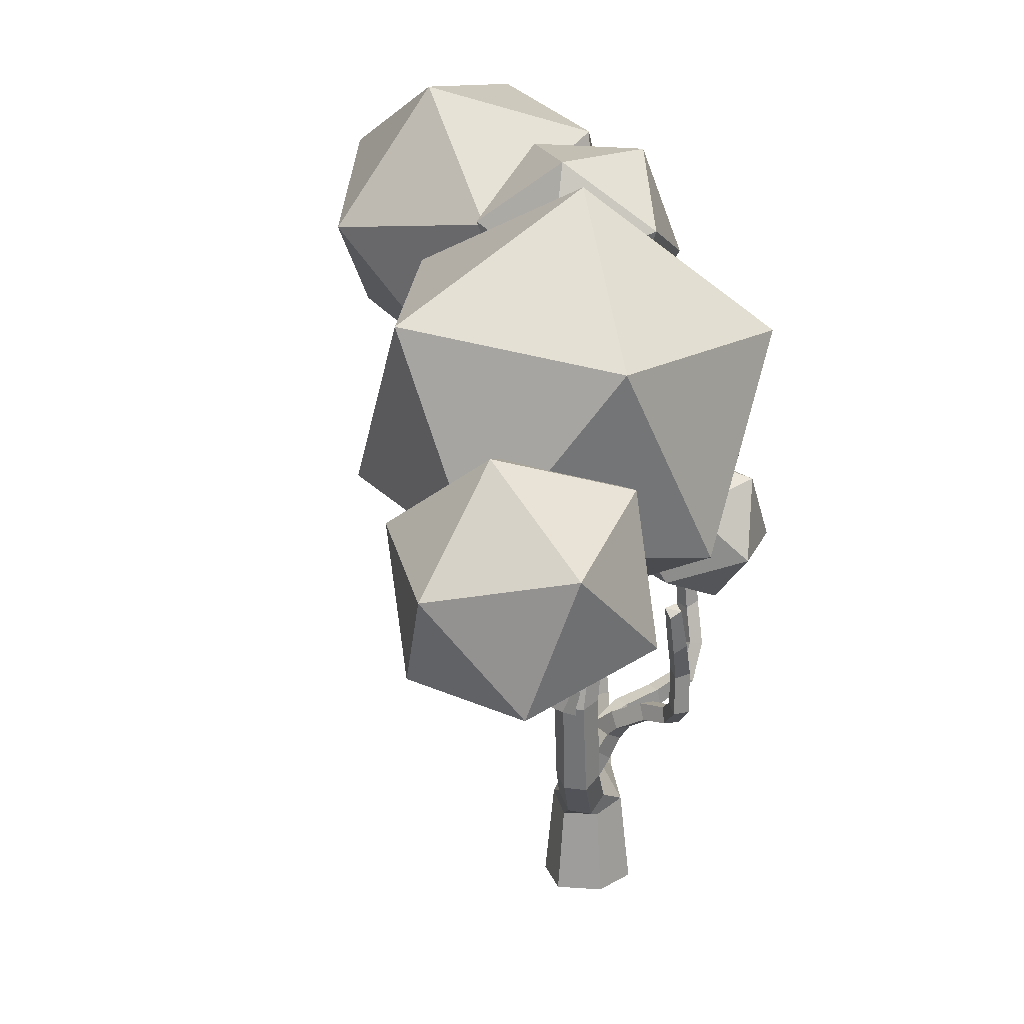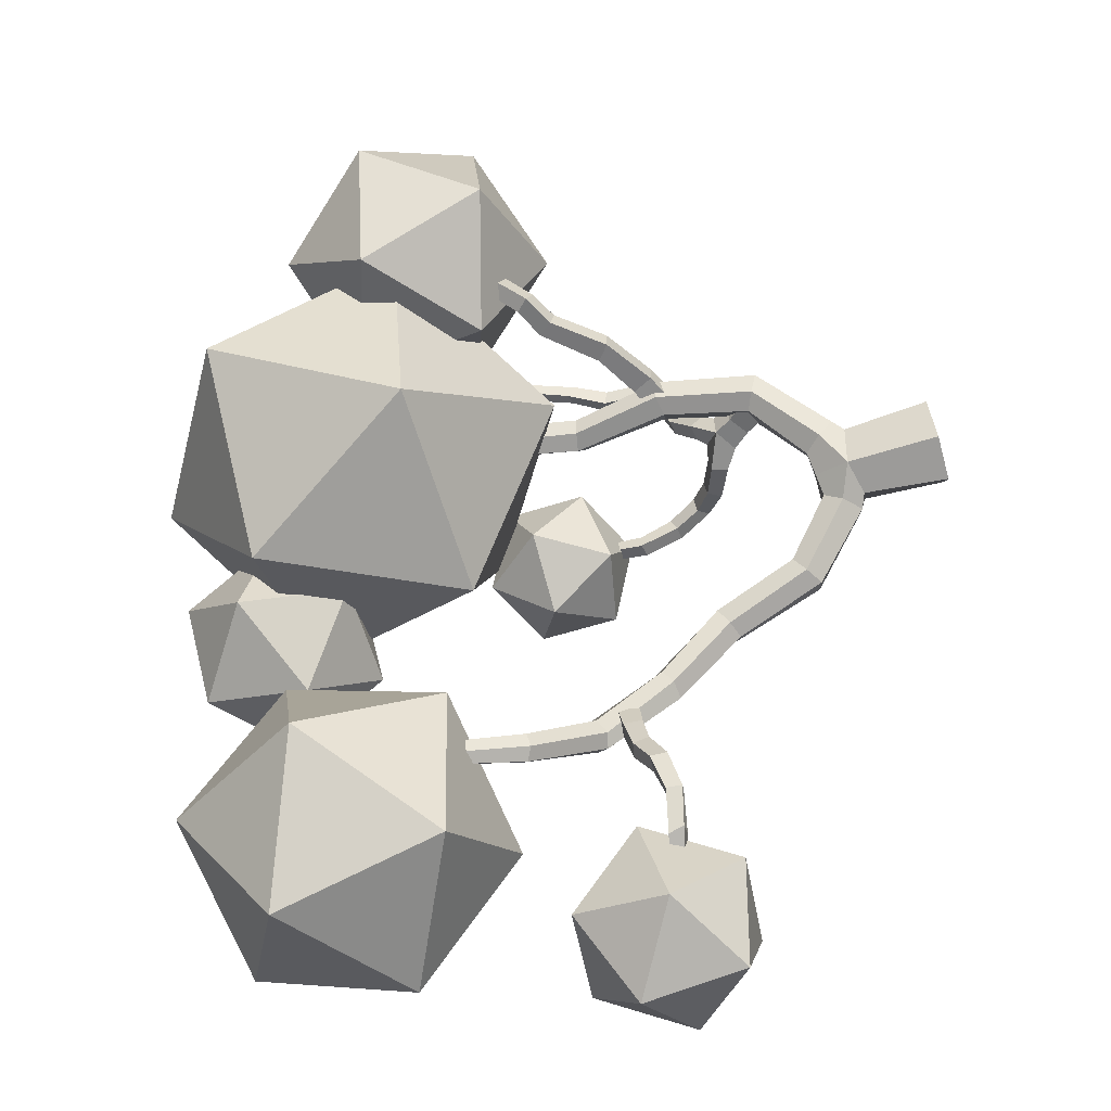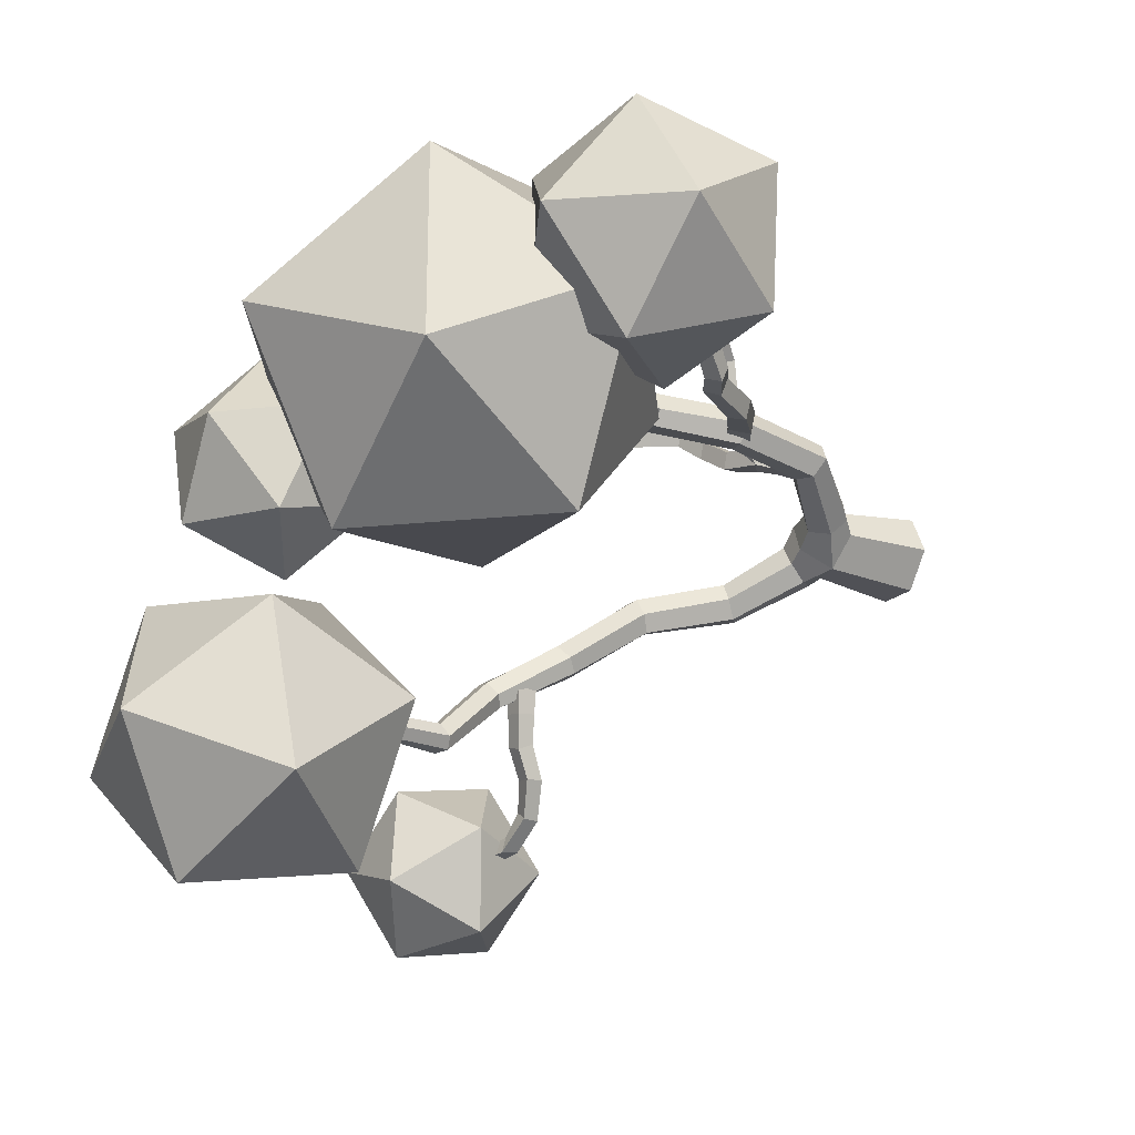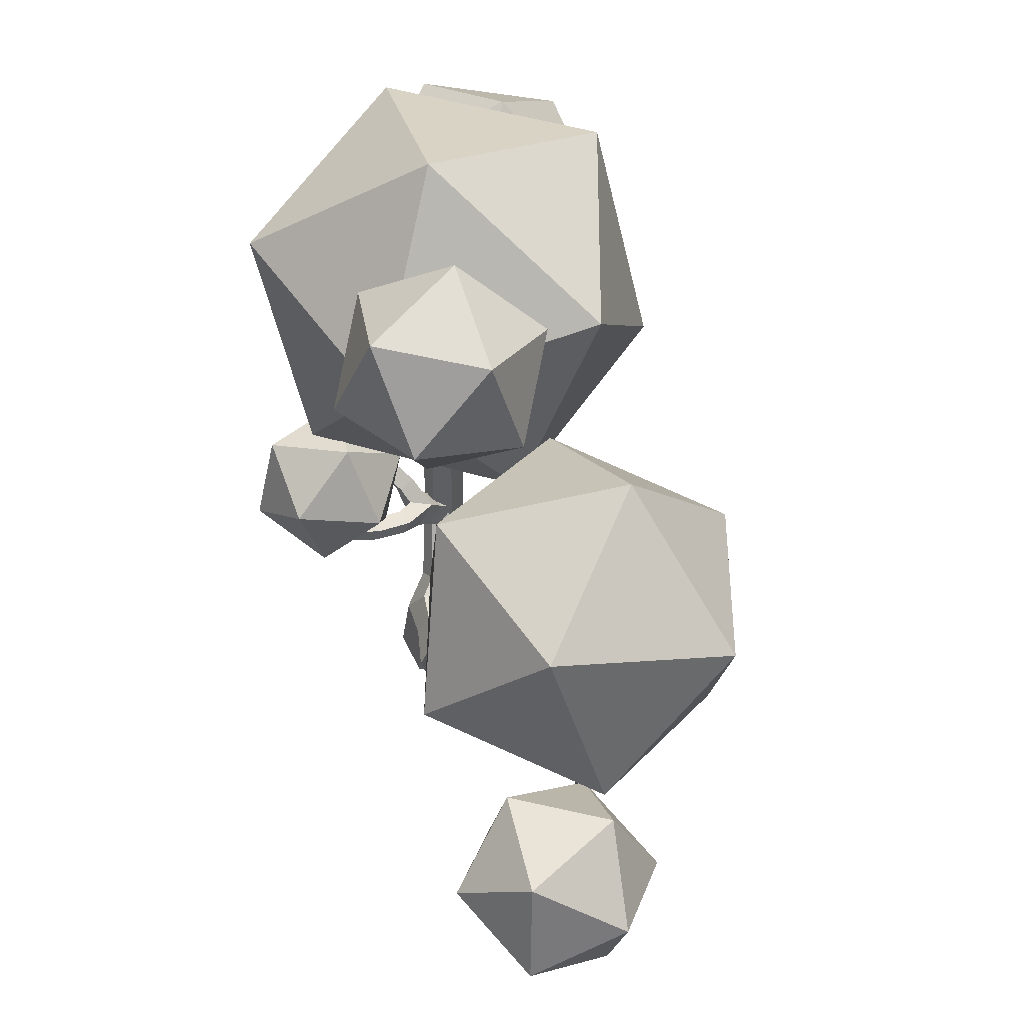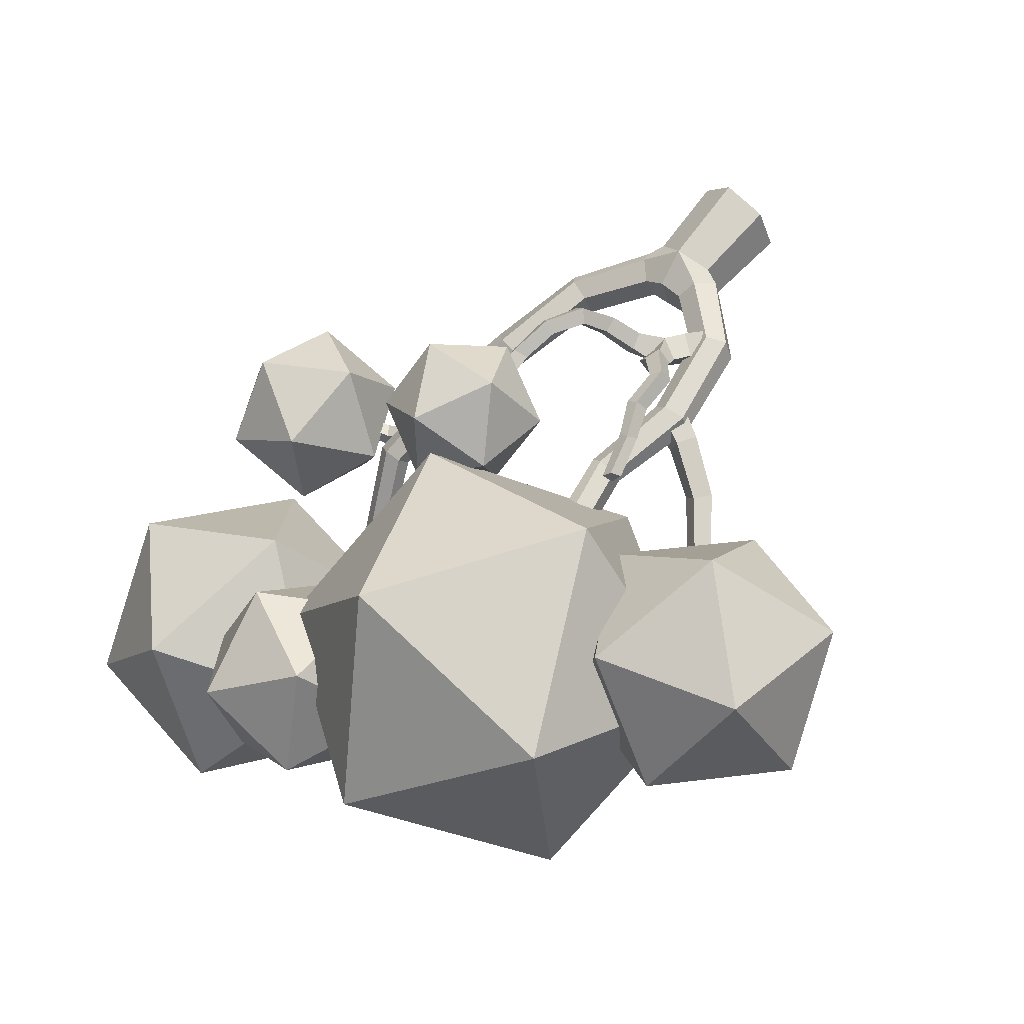
<metadata>
{"format":"obj","ext":"obj","renderer":"f3d","projection":"perspective","resolution":1024,"background":"white","views":[{"elev":22.5,"azim":-58.1,"up":"+Y"},{"elev":-76.3,"azim":-75.9,"up":"+Z"},{"elev":-23.4,"azim":-118.5,"up":"+Z"},{"elev":61.7,"azim":117.4,"up":"+Y"},{"elev":66.4,"azim":-141.4,"up":"+Z"}]}
</metadata>
<code>
o Tree_lp_11
v -0.5248 -0.7078 -1.375
v -1.531 -0.6667 -0.246
v -0.9063 -0.6615 1.115
v 0.5458 -0.6919 1.431
v 1.428 -0.7311 0.2296
v 1.004 -0.7426 -1.235
v 0.7869 2.829 -1.292
v 0.6343 3.398 -0.7881
v 0.9815 3.479 -0.07891
v 1.524 2.912 0.09195
v 1.676 2.343 -0.4121
v 1.329 2.262 -1.121
v 2.59 4.582 -2.364
v 2.285 4.935 -1.79
v 2.619 4.925 -1.15
v 3.307 4.689 -1.057
v 3.58 4.277 -1.609
v 3.191 4.189 -2.21
v 3.549 7.475 -3.086
v 3.179 7.782 -2.585
v 3.458 7.916 -1.985
v 4.13 7.826 -1.854
v 4.467 7.431 -2.315
v 4.167 7.24 -2.888
v 4.611 9.716 -4.611
v 4.33 10.03 -4.189
v 4.618 10.38 -3.759
v 5.193 10.15 -3.649
v 5.446 9.759 -4.017
v 5.231 9.622 -4.589
v 5.33 12.15 -6.047
v 4.944 12.43 -5.756
v 5.132 12.76 -5.33
v 5.682 12.79 -5.244
v 6.062 12.61 -5.614
v 5.875 12.27 -6.029
v 4.505 14.47 -8.187
v 4.19 14.55 -7.822
v 4.296 14.86 -7.421
v 4.812 14.91 -7.377
v 5.124 14.84 -7.747
v 4.972 14.69 -8.222
v 4 17.36 -8.29
v 3.732 17.43 -7.97
v 3.86 17.55 -7.589
v 4.279 17.55 -7.502
v 4.542 17.41 -7.804
v 4.417 17.34 -8.2
v -1.33 3.069 -0.3637
v -1.558 2.544 0.158
v -1.274 2.488 0.8966
v -0.7136 3.032 1.079
v -0.486 3.557 0.5568
v -0.7692 3.613 -0.1818
v -3.139 4.92 0.609
v -3.544 4.655 1.163
v -3.187 4.579 1.798
v -2.56 4.895 1.933
v -2.198 5.251 1.4
v -2.479 5.168 0.7286
v -3.692 8.118 0.8283
v -4.082 7.963 1.407
v -3.819 7.919 2.027
v -3.13 8.041 2.173
v -2.74 7.954 1.58
v -3.002 7.981 0.9596
v -3.087 11.04 1.065
v -3.436 10.95 1.536
v -3.286 11.12 2.133
v -2.663 11.01 2.196
v -2.315 10.94 1.722
v -2.462 11.13 1.131
v -3.49 13.91 1.064
v -3.903 13.8 1.448
v -3.713 13.77 1.993
v -3.181 13.9 2.109
v -2.833 14.17 1.746
v -2.996 14.14 1.192
v -4.001 8.773 1.053
v -3.139 8.379 1.17
v -4.347 8.117 0.9044
v -3.491 7.643 1.013
v -4.51 8.04 1.639
v -3.674 7.56 1.819
v -4.164 8.696 1.787
v -3.323 8.296 1.975
v -5.391 9.677 0.6669
v -5.902 9.283 0.4429
v -6.109 9.23 1.092
v -5.729 9.774 1.253
v -6.741 11.39 0.5688
v -7.101 10.95 0.3565
v -7.233 10.78 0.9323
v -6.873 11.23 1.145
v -7.699 11.91 0.4436
v -8.103 11.53 0.2515
v -8.099 11.3 0.7908
v -7.823 11.77 1.001
v -8.463 12.8 1.272
v -8.957 12.59 1.141
v -8.886 12.21 1.536
v -8.431 12.47 1.715
v -2.282 5.846 1.046
v -2.877 5.105 0.6862
v -2.543 5.762 1.812
v -3.177 4.992 1.528
v -1.915 5.269 1.968
v -2.499 4.423 1.694
v -1.654 5.352 1.202
v -2.199 4.535 0.852
v -0.65 6.839 1.477
v -0.8942 6.868 2.014
v -0.7281 6.314 2.132
v -0.4839 6.285 1.596
v 0.3121 7.164 2.204
v 0.02987 7.211 2.691
v 0.1337 6.66 2.763
v 0.5673 6.7 2.403
v 0.9737 7.646 2.845
v 0.635 7.687 3.25
v 0.9534 7.39 3.552
v 1.234 7.274 3.117
v 1.42 8.488 2.843
v 1.217 8.655 3.27
v 1.634 8.521 3.513
v 1.854 8.402 3.078
v 1.64 9.846 2.5
v 1.461 9.79 2.974
v 1.912 9.935 3.16
v 2.077 9.721 2.729
v 1.547 11.2 2.465
v 1.406 11.02 2.879
v 1.81 11.17 3.074
v 1.944 11.01 2.647
v -2.157 7.186 2.143
v -2.35 6.72 2.454
v -1.803 6.613 2.654
v -1.61 7.078 2.343
v -2.264 7.842 3.281
v -2.449 7.371 3.518
v -1.918 7.238 3.63
v -1.758 7.758 3.503
v -2.584 8.109 4.302
v -2.743 7.629 4.453
v -2.334 7.593 4.783
v -2.137 8.033 4.57
v -3.147 8.67 4.831
v -3.446 8.459 5.172
v -3.078 8.48 5.509
v -2.777 8.686 5.167
v -3.172 9.939 4.857
v -3.477 9.779 5.208
v -3.151 9.896 5.558
v -2.817 9.93 5.198
v -3.733 11.18 5.021
v -3.905 10.85 5.352
v -3.699 11.14 5.699
v -3.366 11.05 5.336
v 5.748 11.65 -6.086
v 5.568 11.79 -4.979
v 5.793 11.01 -6
v 5.625 11.07 -4.908
v 5.171 10.95 -6.14
v 4.916 11 -5.042
v 5.126 11.59 -6.226
v 4.859 11.72 -5.113
v 6.016 11.46 -7.15
v 6.054 10.88 -7.038
v 5.462 10.85 -7.101
v 5.461 11.39 -7.354
v 6.279 10.93 -8.182
v 6.175 10.46 -7.867
v 5.738 10.36 -8.22
v 5.711 10.93 -8.251
v 6.893 10.65 -9.064
v 6.86 10.13 -9.011
v 6.504 10.11 -9.396
v 6.475 10.64 -9.382
v 7.621 10.74 -9.754
v 7.903 10.3 -9.897
v 7.504 10.34 -10.26
v 7.635 10.86 -10.28
v 8.966 11.03 -9.92
v 9.26 10.65 -9.983
v 9.044 10.68 -10.42
v 9.054 11.16 -10.38
v 1.856 12.67 2.967
v -4.107 12.49 5.391
v 10.85 20.3 -5.814
v 6.873 24.21 -4.223
v 5.91 18.57 -3.319
v 8.06 15.64 -7.835
v 2.365 16.67 -7.493
v 1.631 21.97 -5.26
v 9.619 24.77 -9.298
v 10.35 19.47 -11.53
v 6.074 22.87 -13.47
v 5.111 17.22 -12.57
v 1.137 21.13 -10.98
v 3.924 25.8 -8.955
v -8.09 21.51 5.795
v -0.8517 21.04 6.865
v -3.503 25.4 1.605
v -4.994 14.99 7.091
v 1.507 14.86 3.703
v 2.429 21.29 0.3119
v -9.284 22.06 -1.419
v -6.925 15.88 -4.581
v -10.21 15.62 1.972
v -4.274 11.51 0.6786
v 0.3136 15.4 -3.511
v -2.782 21.92 -4.808
v -12.04 16.72 6.658
v -10.86 19.27 2.91
v -14.06 15.87 2.517
v -12.73 12.31 5.249
v -11.97 12.13 0.6299
v -10.82 16.43 -0.8155
v -7.555 17.81 5.884
v -8.706 13.51 7.33
v -5.463 14.07 3.997
v -8.66 10.67 3.604
v -7.481 13.22 -0.144
v -6.797 17.63 1.265
v 0.02607 13.35 1.176
v 1.762 15.27 2.181
v 2.727 13.26 0.5303
v 1.365 10.91 1.148
v 3.928 11.33 2.136
v 4.174 14.03 2.775
v -0.197 14.18 3.819
v -0.4424 11.48 3.181
v 1.004 12.25 5.425
v 1.969 10.24 3.774
v 3.705 12.16 4.78
v 2.366 14.59 4.808
v 13.92 11.4 -10.98
v 11.57 9.366 -12.6
v 11.64 12.81 -13.24
v 12.25 8.877 -9.198
v 8.946 8.735 -10.36
v 8.571 11.17 -12.86
v 12.37 14.46 -10.23
v 9.751 13.82 -7.986
v 12.75 12.02 -7.729
v 9.675 10.38 -7.35
v 7.401 11.79 -9.613
v 9.069 14.31 -11.39
v 2.004 21.41 -4.553
v 4.55 22.67 -2.18
v 3.042 19.33 -1.677
v -0.5298 19.53 -2.621
v 0.4501 19.63 0.946
v 3.589 21.57 1.218
v 1.909 24.94 -3.434
v -1.23 23 -3.706
v -0.6827 25.24 -0.8109
v -2.19 21.89 -0.308
v 0.3556 23.15 2.064
v 2.889 25.03 0.1323
v -0.363 2.399 -1.143
v -1.261 2.201 -0.1944
v -0.7142 2.19 0.8368
v -1.182 5.88 1.388
v 0.4833 2.349 1.087
v 1.319 2.037 0.1039
v 0.8542 2.071 -0.9691
v -0.04828 3.495 -0.524
v 0.3244 3.473 0.4584
v -1.918 6.393 1.224
v -2.254 6.351 2.061
v -1.522 5.911 2.125
v -1.446 6.784 1.889
v -4.147 12.49 5.119
v -4.332 12.27 5.424
v -4.066 12.47 5.662
v 1.582 12.5 3.058
v 1.94 12.41 3.185
v -3.853 12.6 5.355
v 1.74 12.66 2.713
v 2.1 12.58 2.842
f 7 8 14 13
f 9 15 14 8
f 10 16 15 9
f 11 17 16 10
f 11 12 18 17
f 12 7 13 18
f 13 14 20 19
f 21 20 14 15
f 16 22 21 15
f 16 17 23 22
f 17 18 24 23
f 18 13 19 24
f 20 26 25 19
f 21 27 26 20
f 21 22 28 27
f 22 23 29 28
f 24 30 29 23
f 24 19 25 30
f 26 32 31 25
f 26 27 33 32
f 28 34 33 27
f 29 35 34 28
f 29 30 36 35
f 30 25 31 36
f 31 32 38 37
f 33 39 38 32
f 34 40 39 33
f 35 41 40 34
f 36 42 41 35
f 36 31 37 42
f 37 38 44 43
f 38 39 45 44
f 39 40 46 45
f 40 41 47 46
f 42 48 47 41
f 37 43 48 42
f 50 56 55 49
f 50 51 57 56
f 51 52 58 57
f 52 53 59 58
f 54 60 59 53
f 49 55 60 54
f 62 61 55 56
f 57 63 62 56
f 63 57 58 64
f 64 58 59 65
f 60 66 65 59
f 55 61 66 60
f 62 68 67 61
f 63 69 68 62
f 63 64 70 69
f 64 65 71 70
f 66 72 71 65
f 66 61 67 72
f 73 67 68 74
f 68 69 75 74
f 70 76 75 69
f 77 76 70 71
f 71 72 78 77
f 72 67 73 78
f 82 81 79 80
f 82 84 83 81
f 84 86 85 83
f 80 79 85 86
f 92 96 95 91
f 92 93 97 96
f 94 98 97 93
f 91 95 98 94
f 96 100 99 95
f 96 97 101 100
f 97 98 102 101
f 95 99 102 98
f 106 105 103 104
f 108 107 105 106
f 108 110 109 107
f 110 104 103 109
f 111 112 116 115
f 112 113 117 116
f 114 118 117 113
f 114 111 115 118
f 115 116 120 119
f 117 121 120 116
f 117 118 122 121
f 118 115 119 122
f 124 123 119 120
f 125 124 120 121
f 125 121 122 126
f 126 122 119 123
f 123 124 128 127
f 125 129 128 124
f 129 125 126 130
f 127 130 126 123
f 127 128 132 131
f 129 133 132 128
f 130 134 133 129
f 127 131 134 130
f 135 136 140 139
f 136 137 141 140
f 138 142 141 137
f 138 135 139 142
f 139 140 144 143
f 141 145 144 140
f 141 142 146 145
f 142 139 143 146
f 144 148 147 143
f 145 149 148 144
f 145 146 150 149
f 146 143 147 150
f 152 151 147 148
f 153 152 148 149
f 153 149 150 154
f 147 151 154 150
f 155 151 152 156
f 153 157 156 152
f 153 154 158 157
f 151 155 158 154
f 160 162 161 159
f 164 163 161 162
f 166 165 163 164
f 166 160 159 165
f 159 161 168 167
f 161 163 169 168
f 165 170 169 163
f 165 159 167 170
f 167 168 172 171
f 169 173 172 168
f 169 170 174 173
f 167 171 174 170
f 172 176 175 171
f 173 177 176 172
f 173 174 178 177
f 178 174 171 175
f 176 180 179 175
f 180 176 177 181
f 178 182 181 177
f 178 175 179 182
f 180 184 183 179
f 185 184 180 181
f 181 182 186 185
f 182 179 183 186
f 1 2 262 261
f 2 3 263 262
f 4 265 263 3
f 4 5 266 265
f 6 267 266 5
f 1 261 267 6
f 261 268 8 7
f 269 9 8 268
f 265 10 9 269
f 265 266 11 10
f 266 267 12 11
f 261 7 12 267
f 261 262 50 49
f 263 51 50 262
f 52 51 263 265
f 265 269 53 52
f 268 54 53 269
f 261 49 54 268
f 271 270 103 105
f 272 271 105 107
f 264 272 107 109
f 264 109 103 270
f 111 270 273 112
f 272 113 112 273
f 272 264 114 113
f 270 111 114 264
f 131 132 277 280
f 132 133 278 277
f 134 281 278 133
f 134 131 280 281
f 270 271 136 135
f 272 137 136 271
f 272 273 138 137
f 270 135 138 273
f 156 275 274 155
f 275 156 157 276
f 158 279 276 157
f 279 158 155 274
f 277 278 187 280
f 278 281 280
f 278 280 187
f 275 276 188 274
f 276 279 274
f 276 274 188
f 93 89 90 94
f 88 89 93 92
f 91 94 90 87
f 88 92 91 87
f 83 85 90 89
f 83 89 88 81
f 79 87 90 85
f 79 81 88 87
f 189 190 191
f 192 189 191
f 193 192 191
f 194 193 191
f 190 194 191
f 195 196 197
f 196 198 197
f 198 199 197
f 199 200 197
f 200 195 197
f 189 195 190
f 192 196 189
f 193 198 192
f 194 199 193
f 190 200 194
f 195 189 196
f 196 192 198
f 198 193 199
f 199 194 200
f 200 190 195
f 201 202 203
f 204 202 201
f 205 202 204
f 206 202 205
f 203 202 206
f 207 208 209
f 209 208 210
f 210 208 211
f 211 208 212
f 212 208 207
f 201 203 207
f 204 201 209
f 205 204 210
f 206 205 211
f 203 206 212
f 207 209 201
f 209 210 204
f 210 211 205
f 211 212 206
f 212 207 203
f 213 214 215
f 216 213 215
f 217 216 215
f 218 217 215
f 214 218 215
f 219 220 221
f 220 222 221
f 222 223 221
f 223 224 221
f 224 219 221
f 213 219 214
f 216 220 213
f 217 222 216
f 218 223 217
f 214 224 218
f 219 213 220
f 220 216 222
f 222 217 223
f 223 218 224
f 224 214 219
f 225 226 227
f 228 225 227
f 229 228 227
f 230 229 227
f 226 230 227
f 231 232 233
f 232 234 233
f 234 235 233
f 235 236 233
f 236 231 233
f 225 231 226
f 228 232 225
f 229 234 228
f 230 235 229
f 226 236 230
f 231 225 232
f 232 228 234
f 234 229 235
f 235 230 236
f 236 226 231
f 237 238 239
f 240 238 237
f 241 238 240
f 242 238 241
f 239 238 242
f 243 244 245
f 245 244 246
f 246 244 247
f 247 244 248
f 248 244 243
f 237 239 243
f 240 237 245
f 241 240 246
f 242 241 247
f 239 242 248
f 243 245 237
f 245 246 240
f 246 247 241
f 247 248 242
f 248 243 239
f 249 250 251
f 252 249 251
f 253 252 251
f 254 253 251
f 250 254 251
f 255 256 257
f 256 258 257
f 258 259 257
f 259 260 257
f 260 255 257
f 249 255 250
f 252 256 249
f 253 258 252
f 254 259 253
f 250 260 254
f 255 249 256
f 256 252 258
f 258 253 259
f 259 254 260
f 260 250 255

</code>
